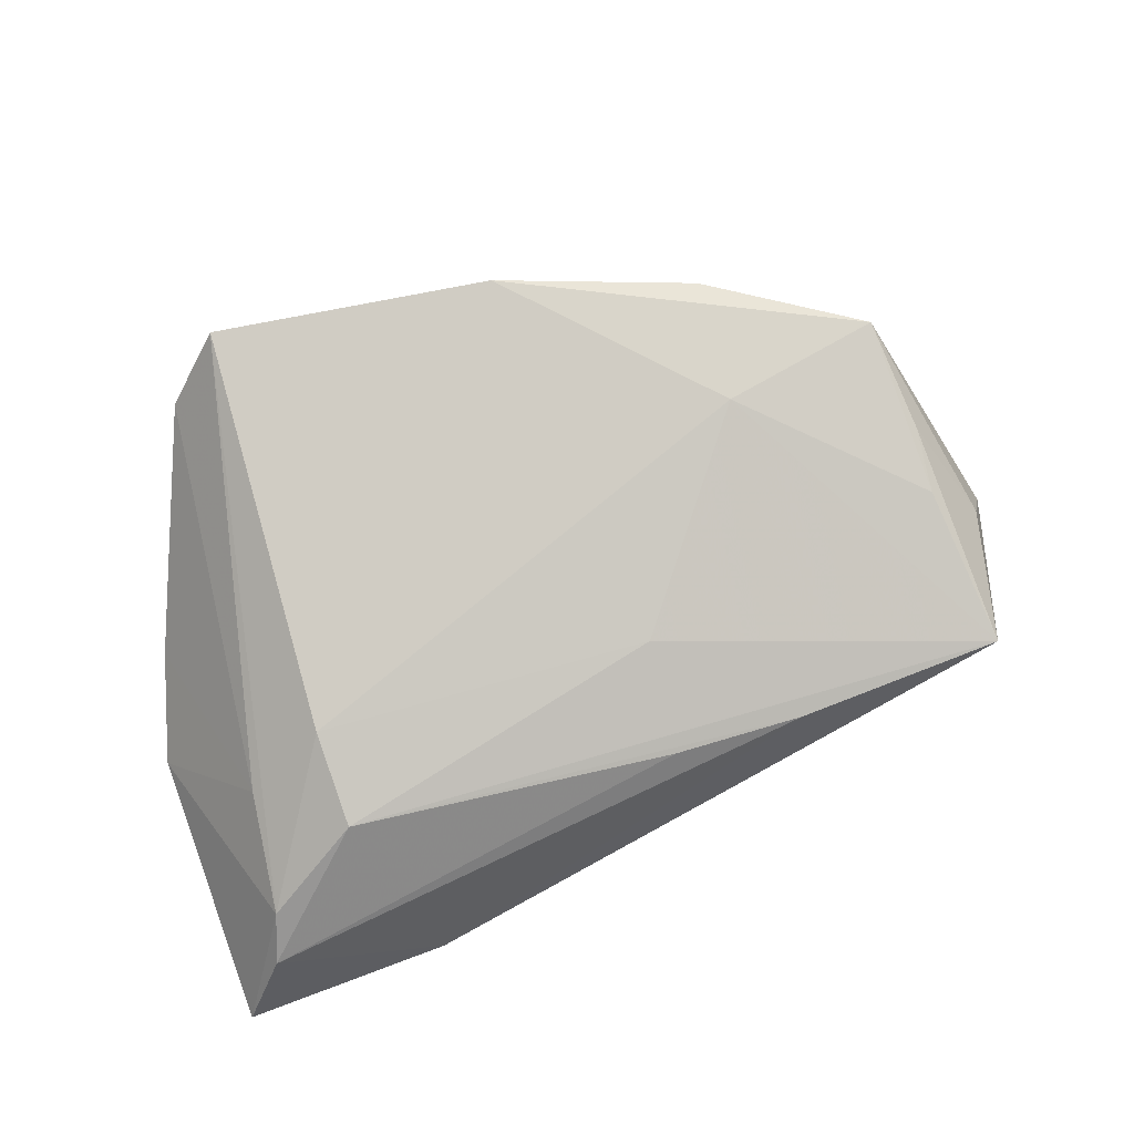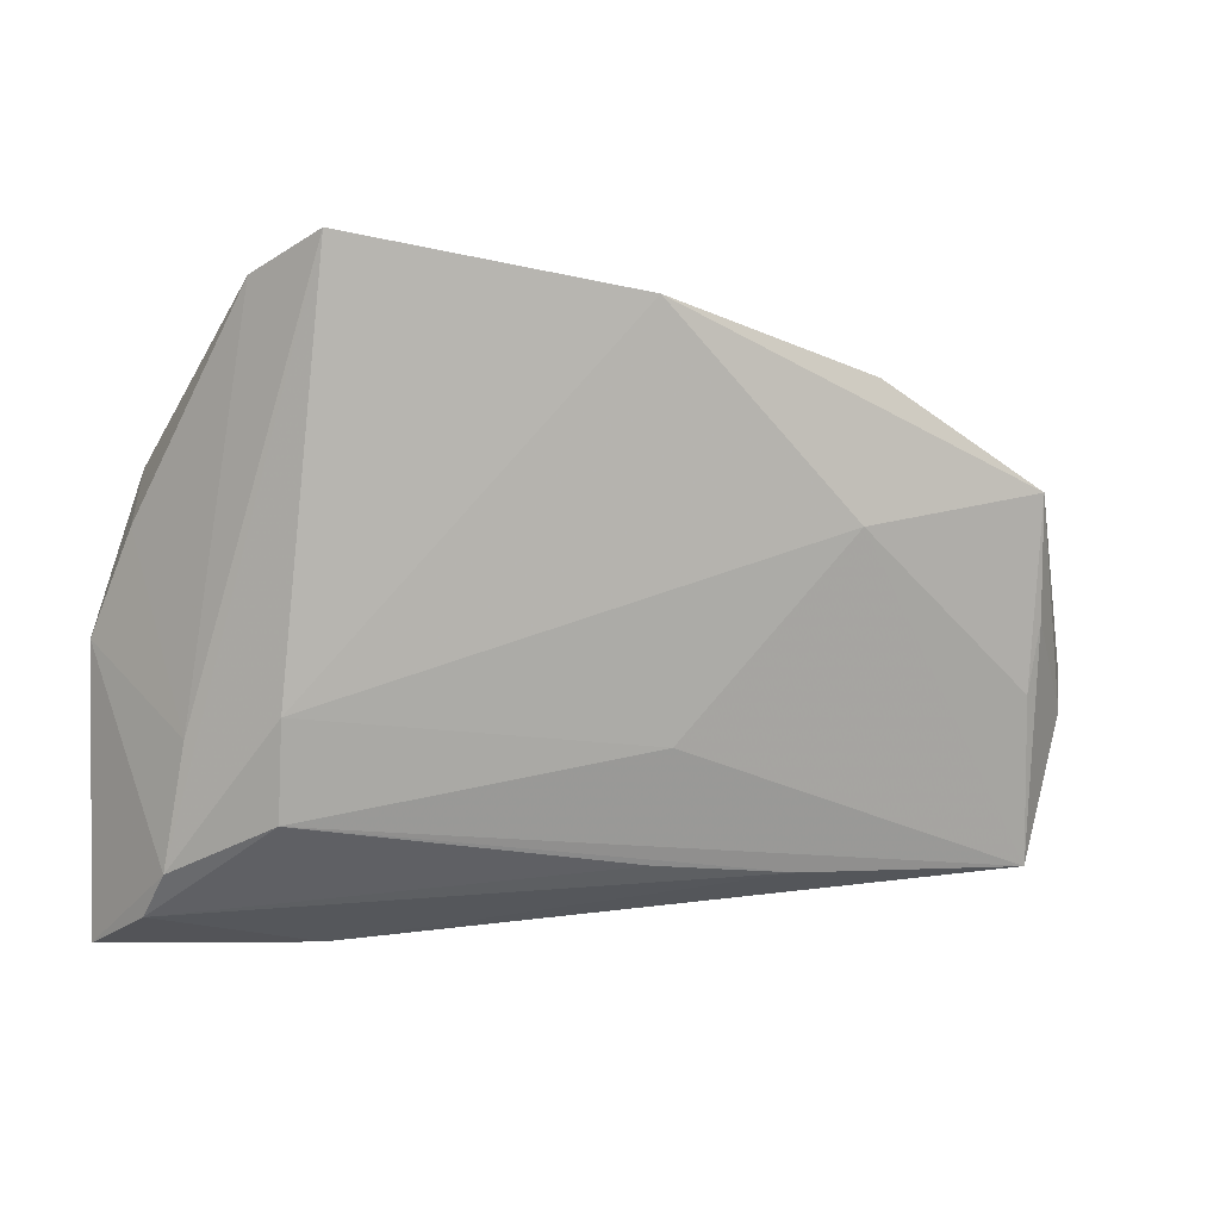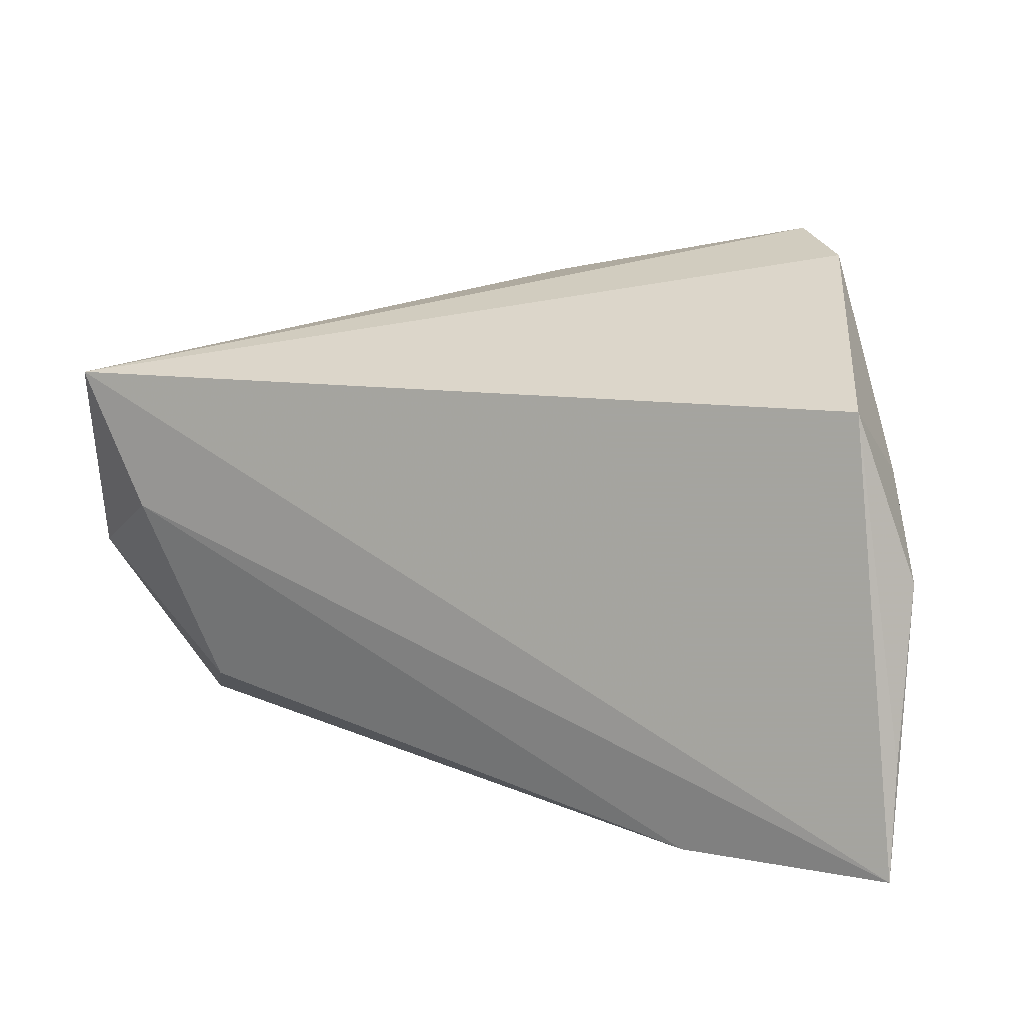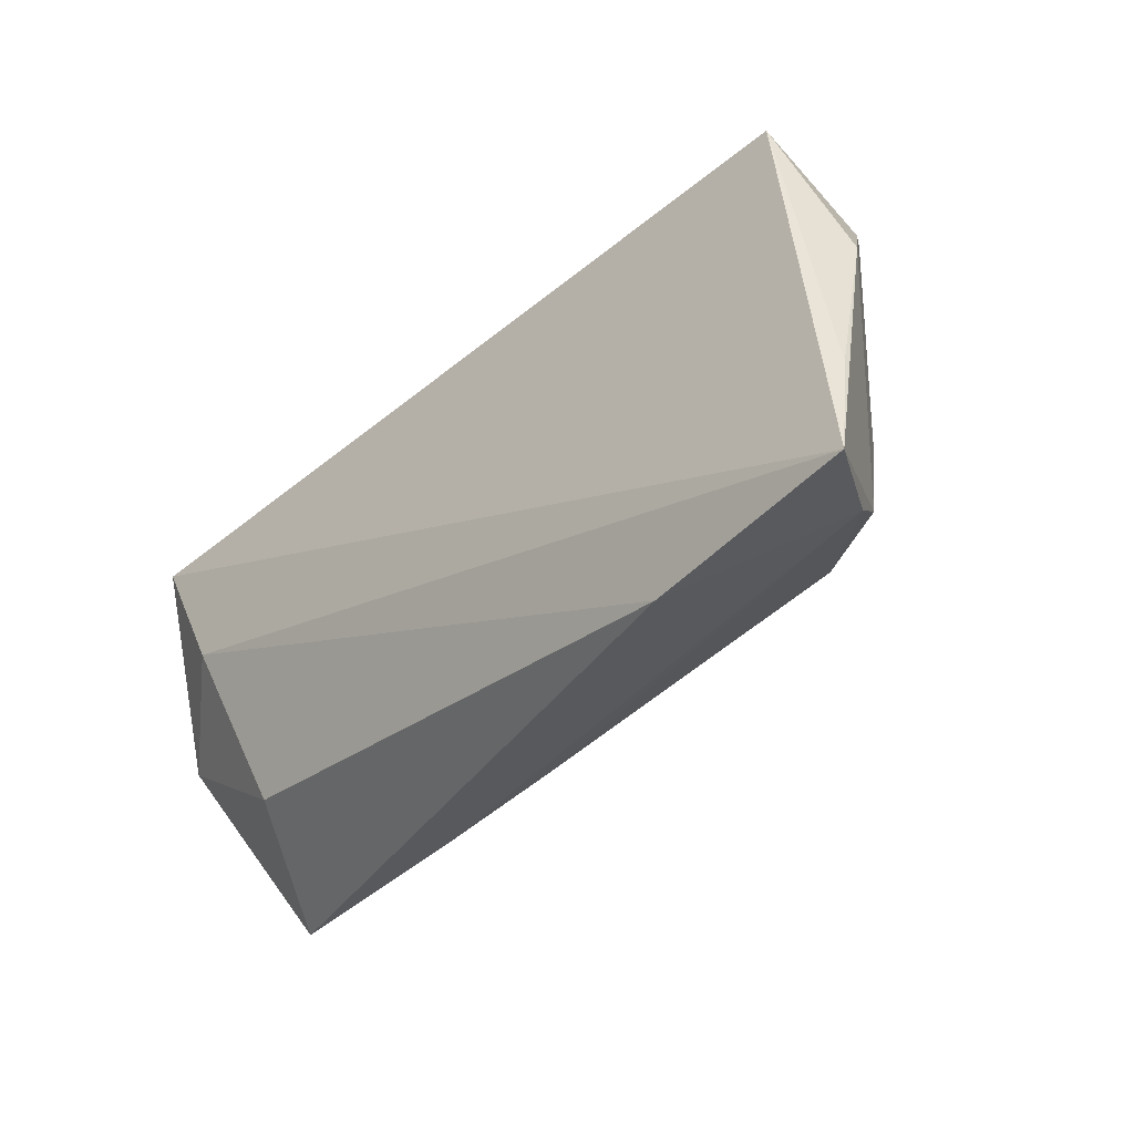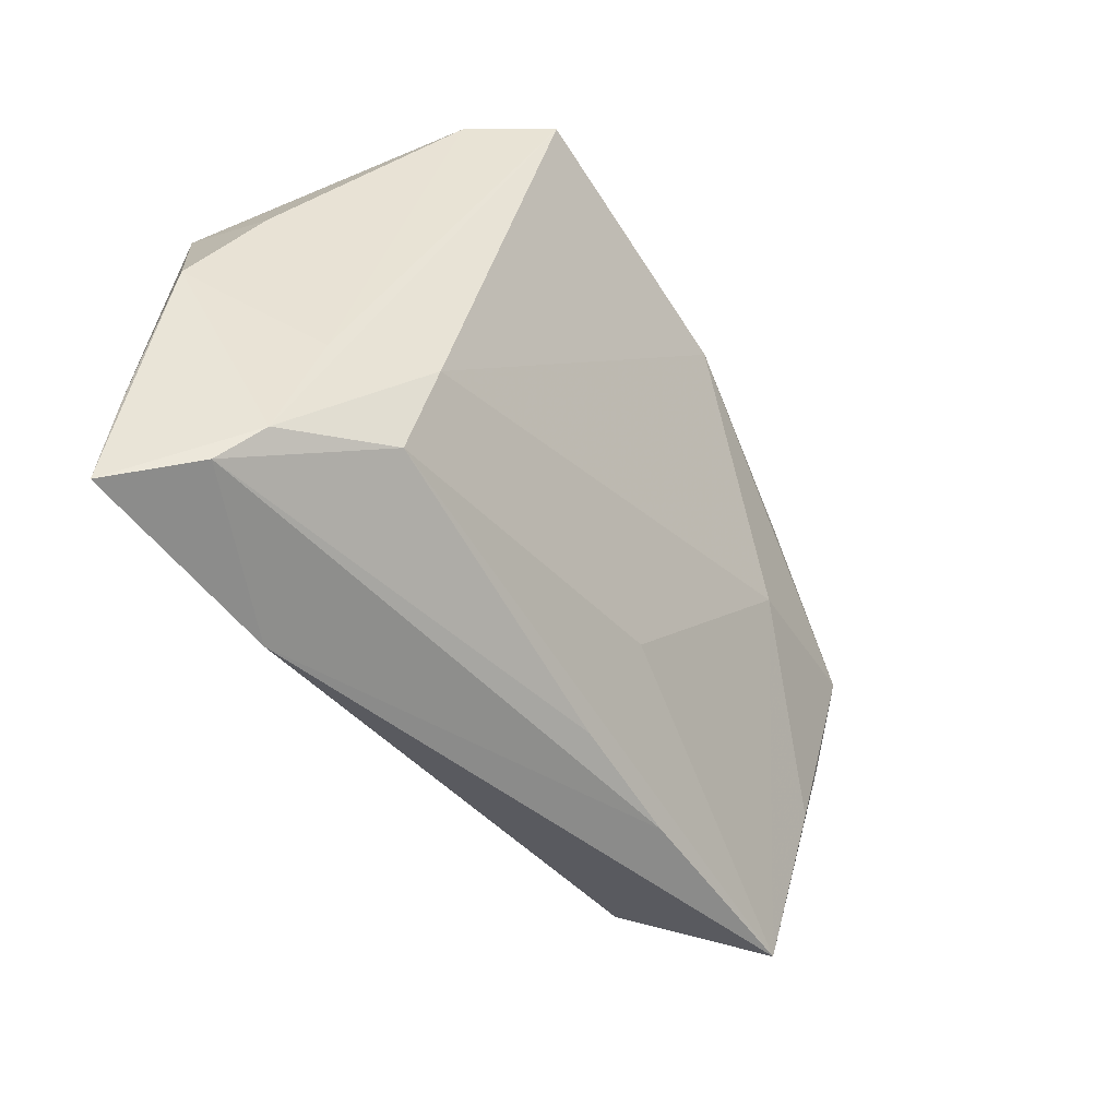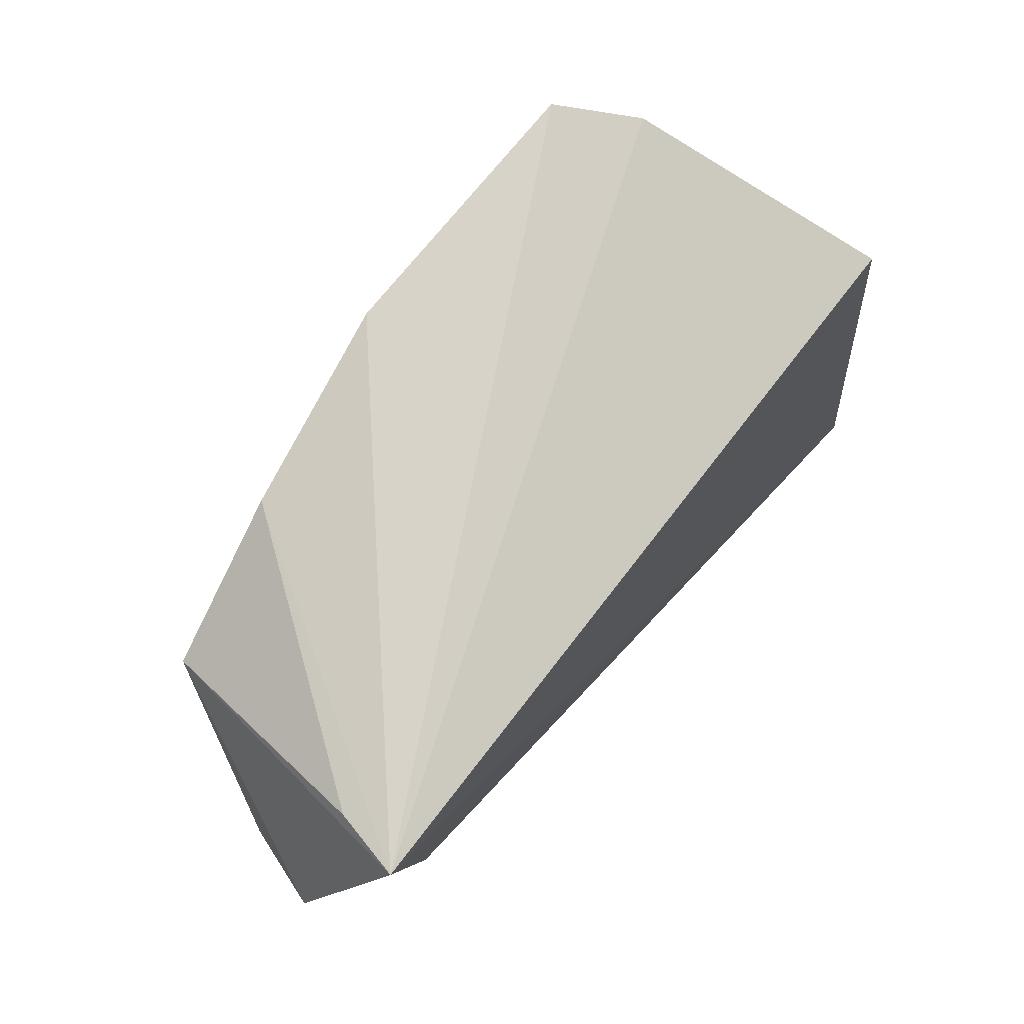
<metadata>
{"format":"obj","ext":"obj","renderer":"f3d","projection":"perspective","resolution":1024,"background":"white","views":[{"elev":68.6,"azim":-19.4,"up":"+Z"},{"elev":-4.6,"azim":-11.6,"up":"+Y"},{"elev":8.6,"azim":-157.7,"up":"+Y"},{"elev":-44.0,"azim":-135.8,"up":"+Y"},{"elev":-52.7,"azim":-60.5,"up":"+Y"},{"elev":64.4,"azim":126.3,"up":"+Y"}]}
</metadata>
<code>
v -0.04022 0.03419 0.01395
v -0.04783 -0.03027 -0.002112
v 0.02612 0.007642 0.02163
v 0.0545 0.01849 -0.01738
v 0.04697 0.0006232 -0.01588
v -0.03302 0.03753 0.02333
v 0.03942 -0.02317 -0.009122
v 0.02772 0.02383 0.02297
v 0.006895 -0.01625 0.01228
v 0.04824 -0.001907 0.01685
v -0.05623 -0.003508 -0.01144
v -0.05554 -0.03847 -0.01738
v -0.04592 -0.01542 0.002355
v -0.02894 -0.03847 -0.01444
v 0.04702 0.01195 0.02144
v 0.02264 -0.03017 0.006033
v -0.0359 -0.01317 0.01041
v -0.05192 0.008852 -0.004425
v 0.04721 -0.01022 0.01498
v 0.05209 0.01848 -0.008551
v -0.05041 0.01712 -0.01738
v 0.04938 -0.02952 0.007648
v -0.04987 -0.03513 -0.007122
v -0.0557 -0.02462 -0.01565
v 0.05917 -0.006226 -0.005538
v -0.03575 -0.02487 0.006288
v 0.002547 0.0315 0.02574
v 0.05429 -0.01169 0.00647
v 0.005883 -0.02932 0.005699
f 5 4 25
f 6 4 1
f 4 21 1
f 25 4 15
f 4 20 15
f 7 5 25
f 7 14 5
f 29 26 23
f 26 2 23
f 18 21 11
f 18 1 21
f 13 2 6
f 6 1 13
f 11 2 13
f 13 18 11
f 1 18 13
f 14 23 12
f 12 2 11
f 12 23 2
f 12 21 4
f 4 5 12
f 5 14 12
f 8 15 20
f 8 20 4
f 6 2 17
f 17 2 26
f 9 17 26
f 3 17 9
f 3 9 22
f 22 7 25
f 14 7 22
f 22 9 26
f 11 21 24
f 24 12 11
f 21 12 24
f 6 17 27
f 27 17 3
f 27 4 6
f 27 8 4
f 27 3 15
f 15 8 27
f 15 3 19
f 3 22 19
f 25 15 28
f 28 22 25
f 16 26 29
f 16 22 26
f 29 23 16
f 16 23 14
f 14 22 16
f 15 19 10
f 10 19 22
f 10 28 15
f 22 28 10

</code>
